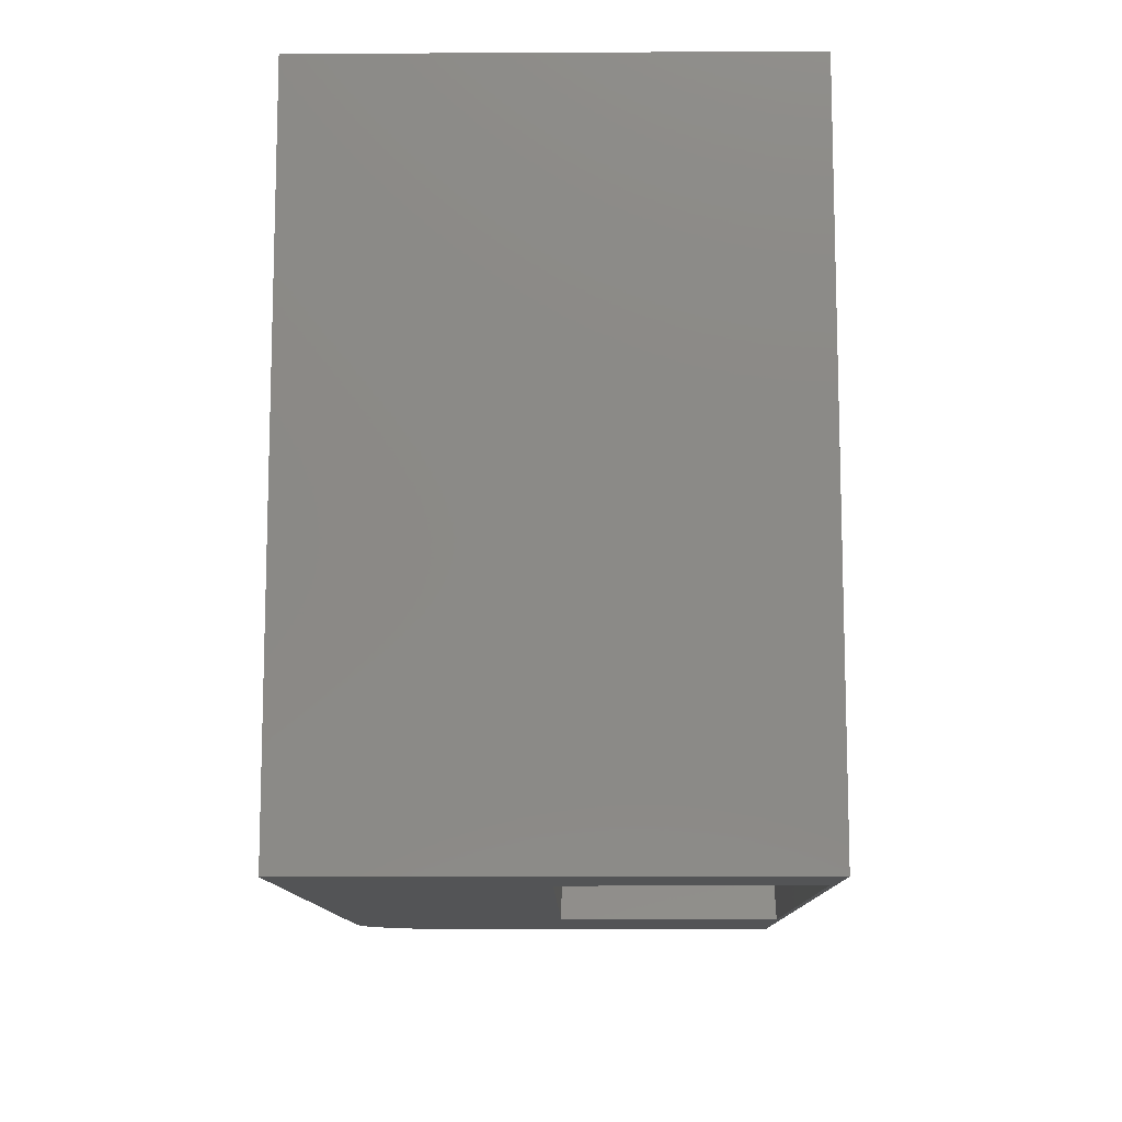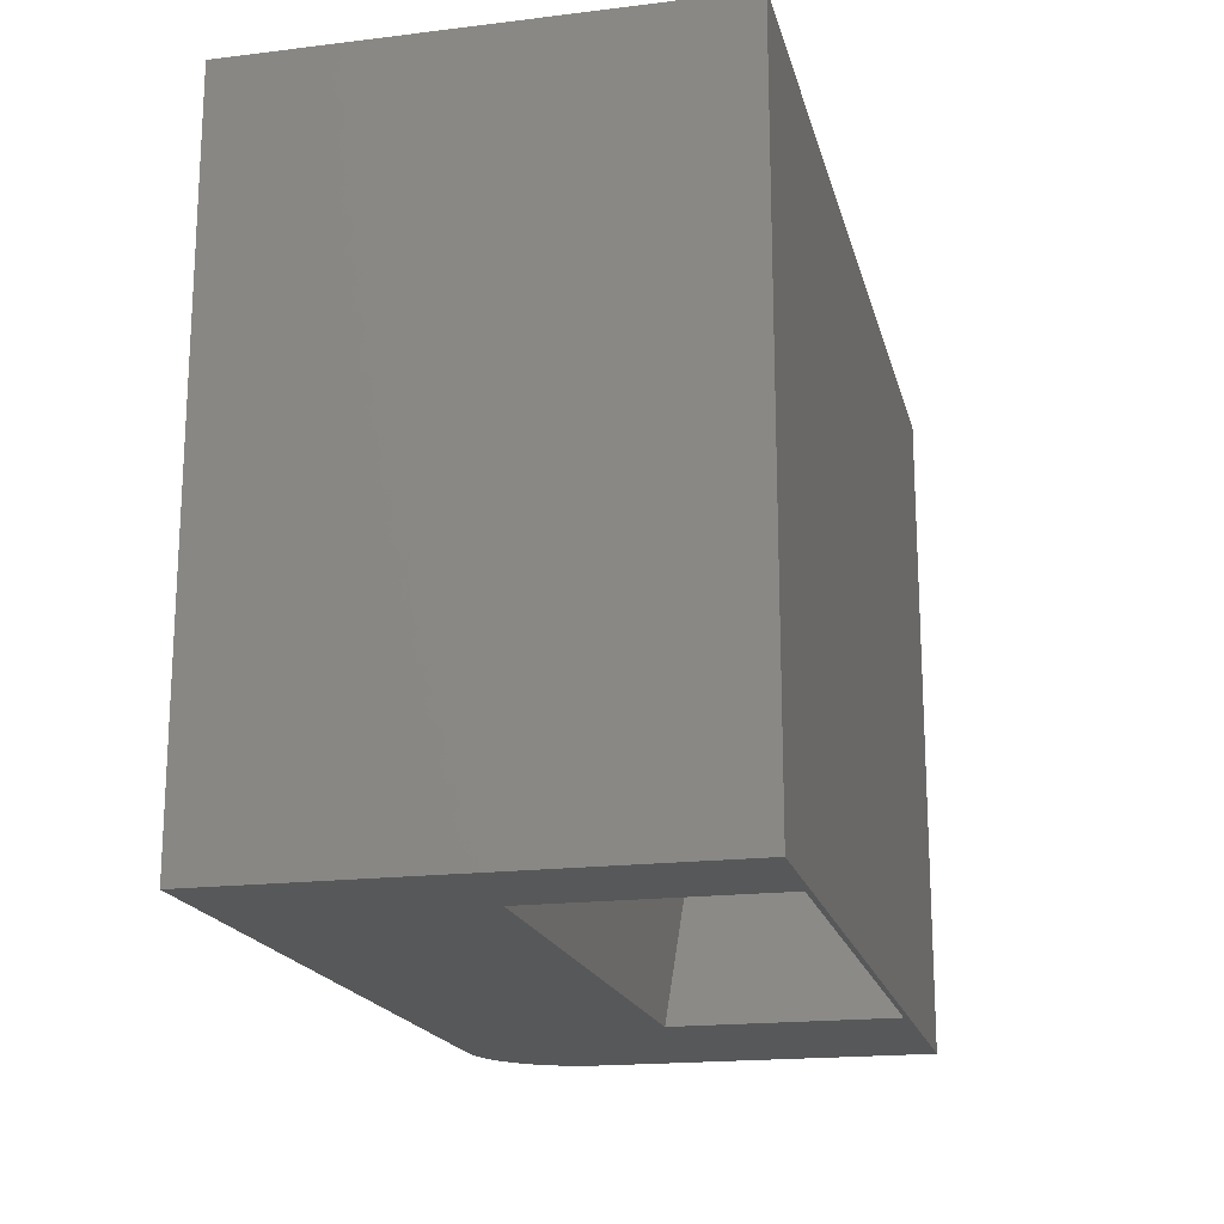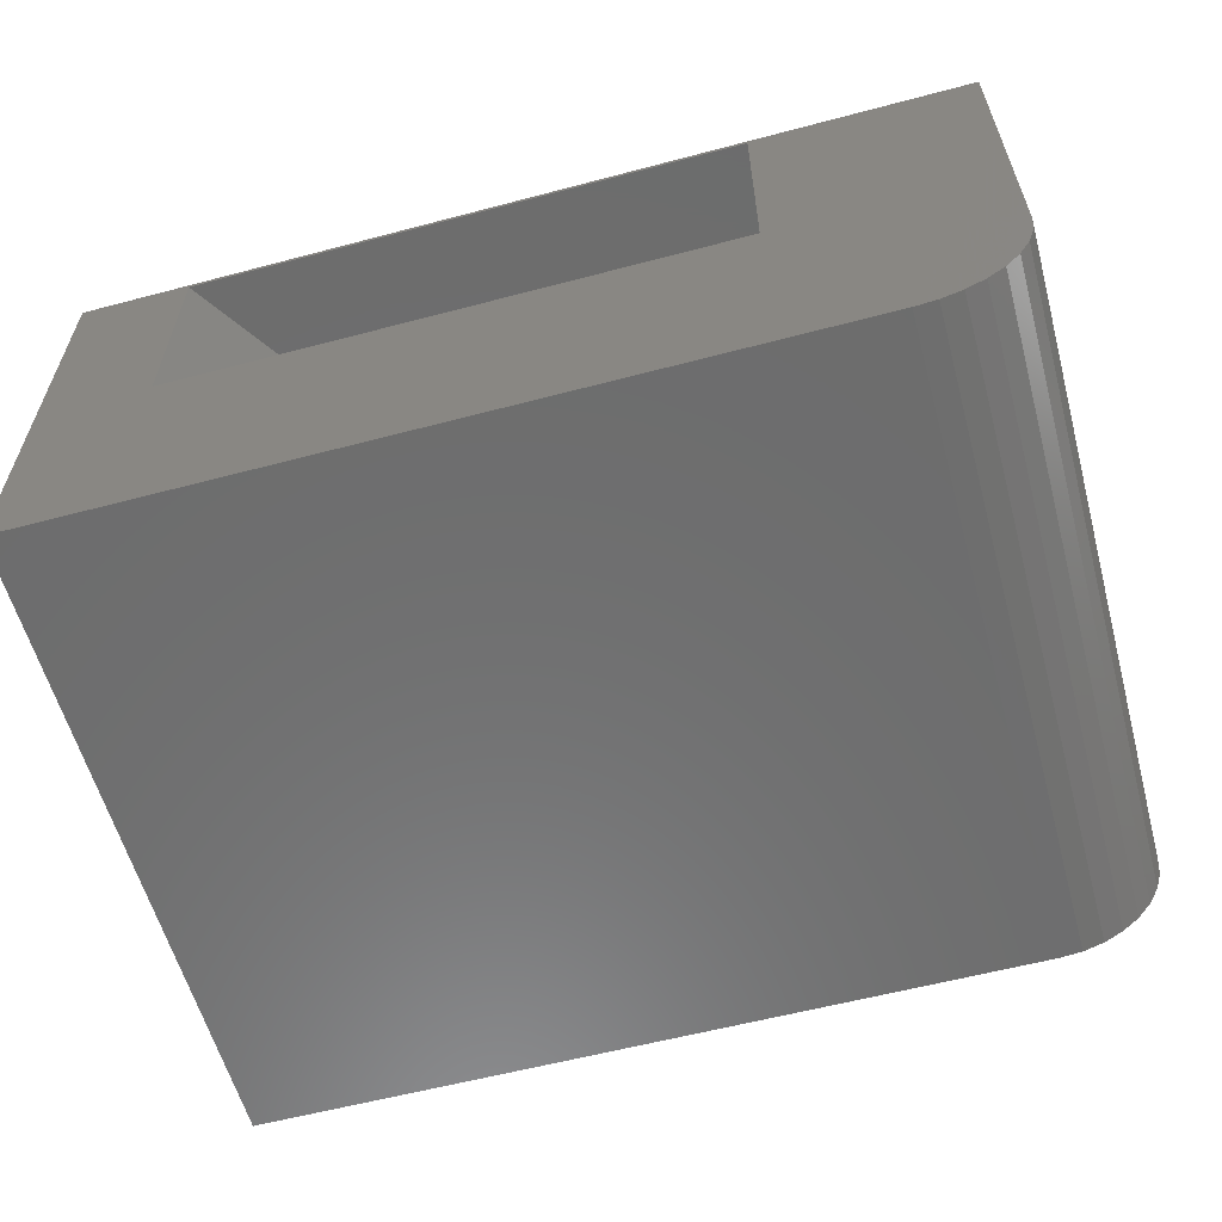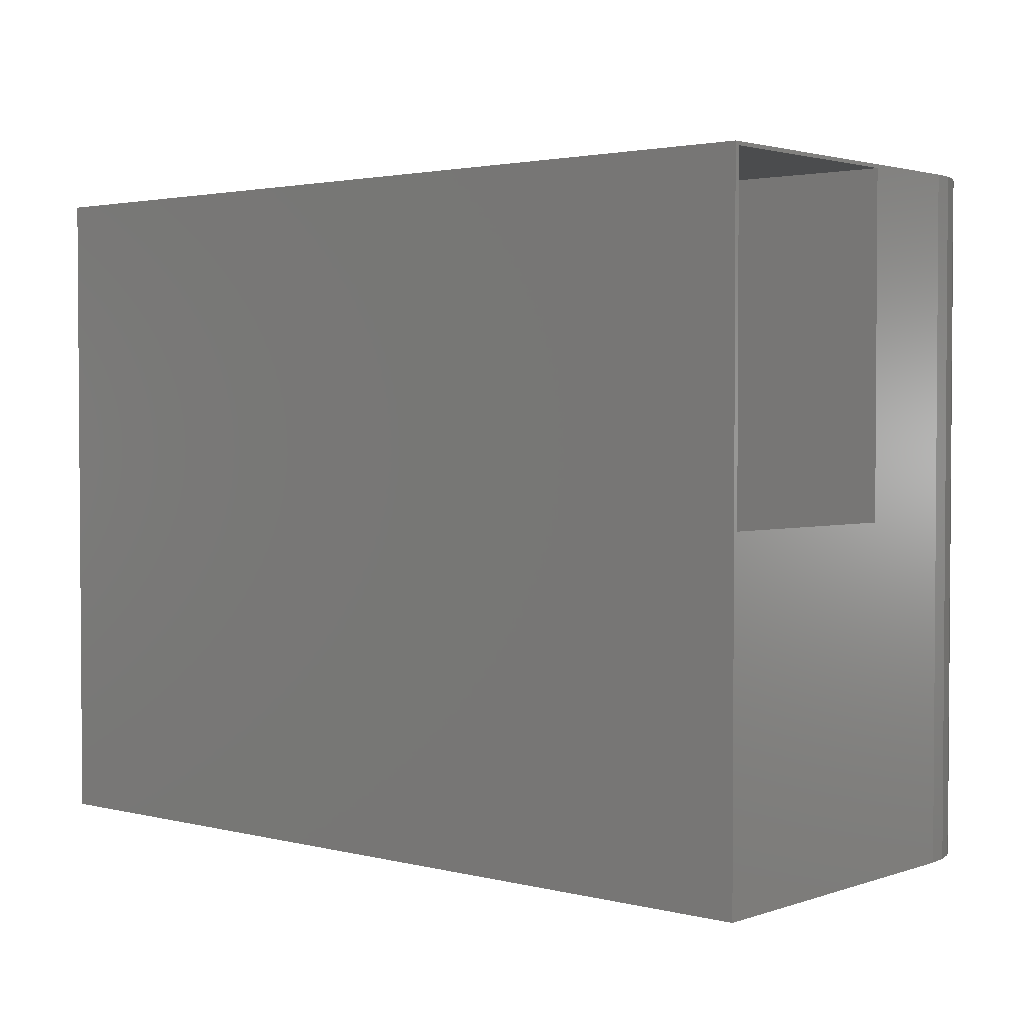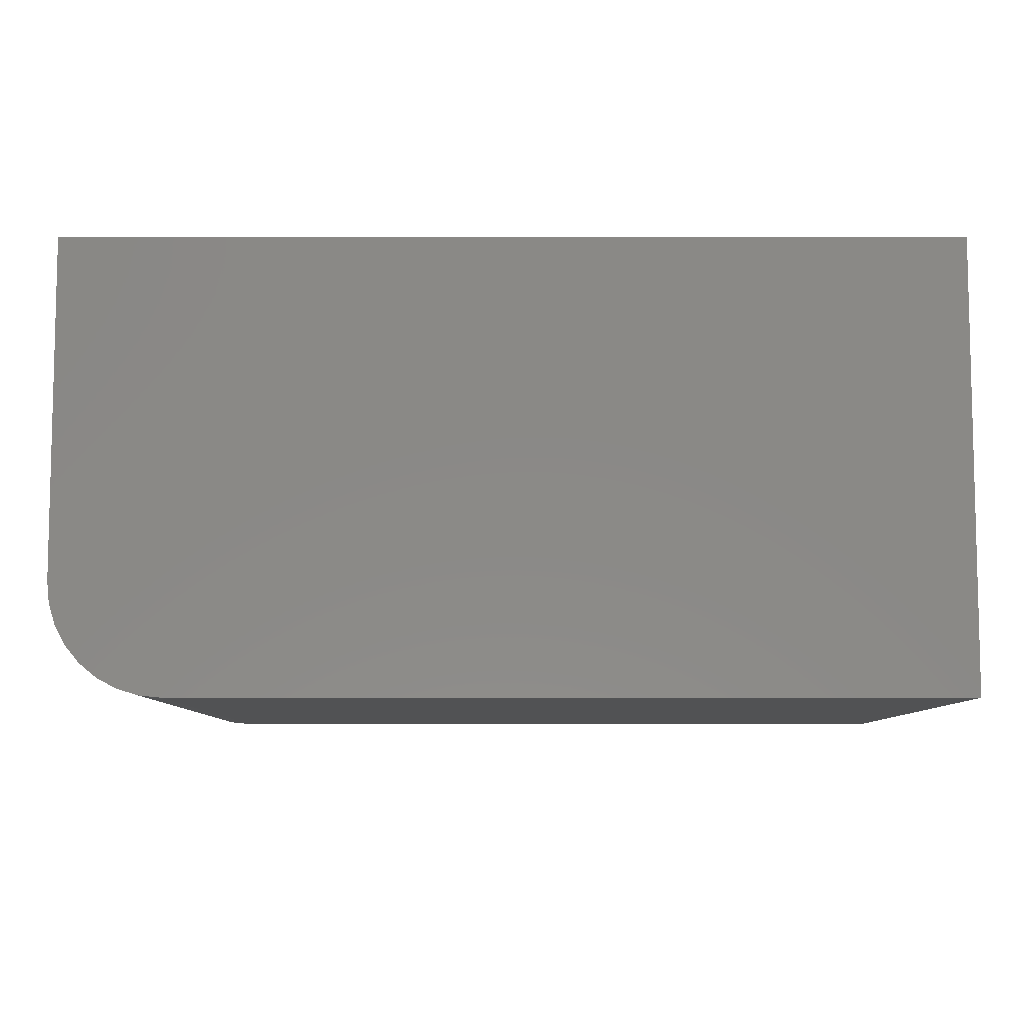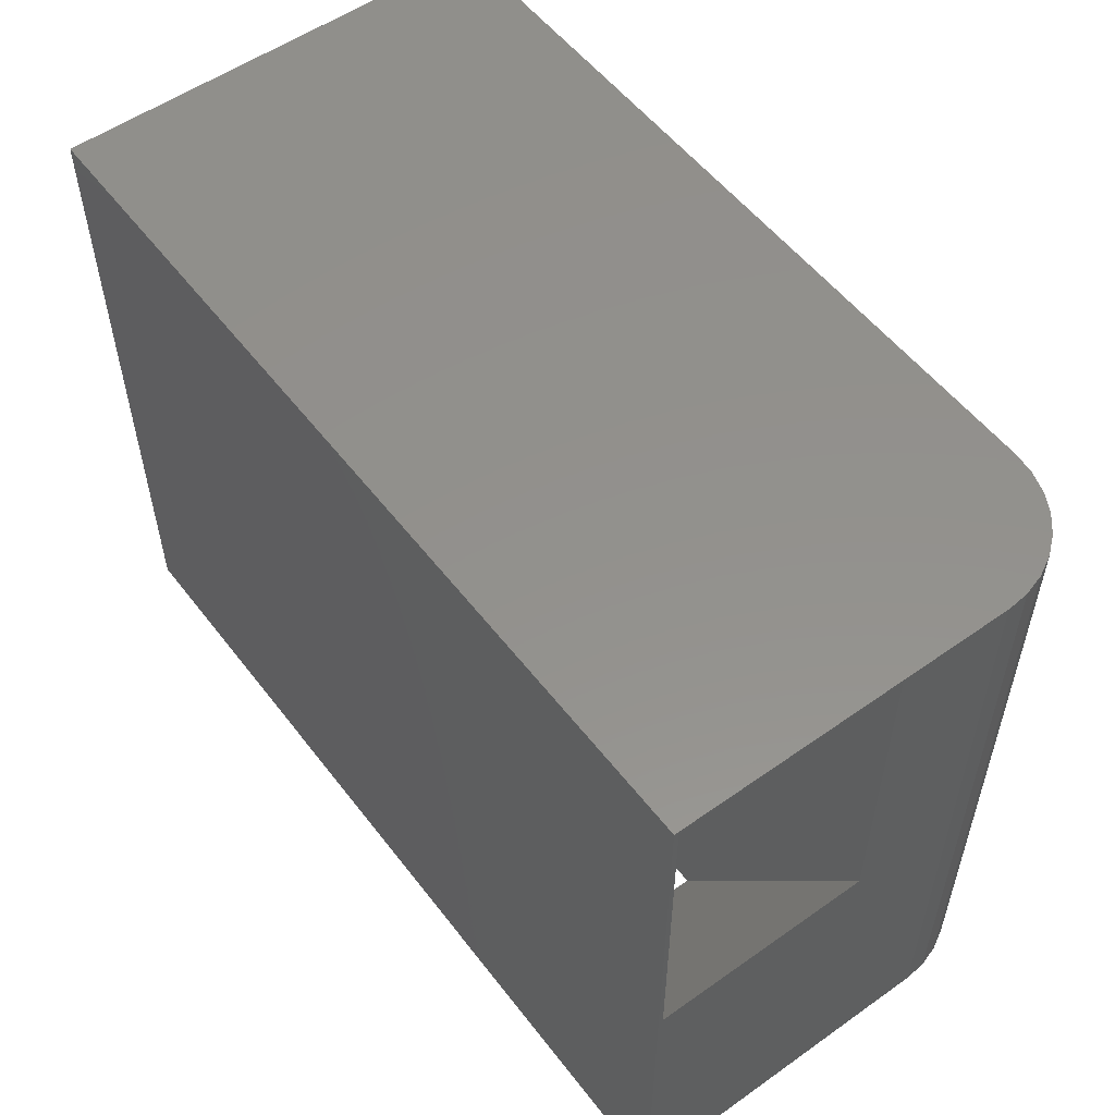
<metadata>
{"format":"stl","ext":"stl","renderer":"f3d","projection":"perspective","resolution":1024,"background":"white","views":[{"elev":-11.3,"azim":-89.3,"up":"+Y"},{"elev":-18.3,"azim":-76.7,"up":"+Y"},{"elev":-59.2,"azim":15.2,"up":"+Z"},{"elev":2.4,"azim":40.9,"up":"+Y"},{"elev":-8.0,"azim":179.9,"up":"+Z"},{"elev":54.5,"azim":53.2,"up":"+Y"}]}
</metadata>
<code>
# stl→obj: 34 verts, 68 faces
v 0.75 0 0.3789
v 0.75 -0.5625 0.3789
v 0.75 -0.002961 0.375
v 0.75 -0.002961 0.1875
v 0.75 0 0.09375
v 0.75 -0.5625 0.09375
v 0.75 -0.2793 0.1875
v 0.75 -0.2793 0.375
v 2.32e-17 -0.5625 0.3789
v 0.09375 -0.5625 0.375
v 0.5635 -0.5625 0.375
v 0.5635 -0.5625 0.1875
v 0.09375 -0.5625 0.1875
v 0 -0.5625 0
v 0.6562 -0.5625 -4.018e-17
v 0.6745 -0.5625 0.001801
v 0.6921 -0.5625 0.007136
v 0.7083 -0.5625 0.0158
v 0.7225 -0.5625 0.02746
v 0.7342 -0.5625 0.04167
v 0.7429 -0.5625 0.05787
v 0.7482 -0.5625 0.07546
v 0.4668 -0.002961 0.1875
v 0.4668 -0.002961 0.375
v 0 0 0
v 0.6745 0 0.001801
v 0.6562 0 -4.018e-17
v 0.7482 0 0.07546
v 0.7429 0 0.05787
v 0.7342 0 0.04167
v 0.7225 0 0.02746
v 0.7083 0 0.0158
v 0.6921 0 0.007136
v 2.32e-17 0 0.3789
f 1 2 3
f 1 3 4
f 1 4 5
f 5 4 6
f 6 4 7
f 6 7 2
f 2 7 8
f 2 8 3
f 2 9 10
f 2 10 11
f 2 11 12
f 2 12 6
f 12 13 14
f 12 14 15
f 12 15 16
f 12 16 17
f 12 17 18
f 12 18 19
f 12 19 20
f 12 20 21
f 12 21 22
f 12 22 6
f 14 13 9
f 9 13 10
f 4 23 7
f 7 23 13
f 7 13 12
f 11 10 8
f 8 10 24
f 8 24 3
f 23 24 13
f 13 24 10
f 4 3 23
f 23 3 24
f 12 11 7
f 7 11 8
f 25 26 27
f 5 28 29
f 5 29 30
f 5 30 31
f 5 31 32
f 5 32 33
f 5 33 26
f 5 26 25
f 5 25 34
f 5 34 1
f 14 25 15
f 15 25 27
f 5 6 28
f 28 6 22
f 28 22 29
f 29 22 21
f 29 21 30
f 30 21 20
f 30 20 31
f 31 20 19
f 31 19 32
f 32 19 18
f 32 18 33
f 33 18 17
f 33 17 26
f 26 17 16
f 26 16 27
f 27 16 15
f 34 25 9
f 9 25 14
f 2 1 9
f 9 1 34

</code>
